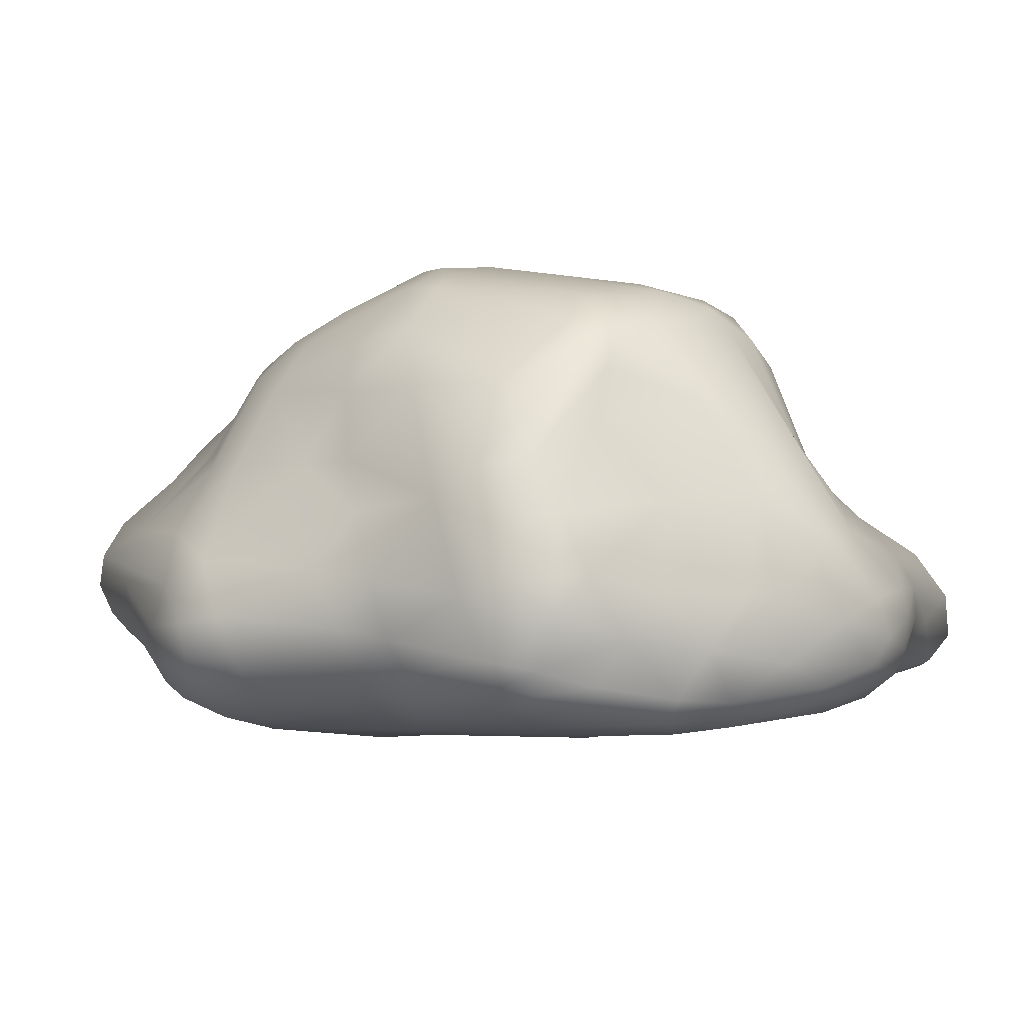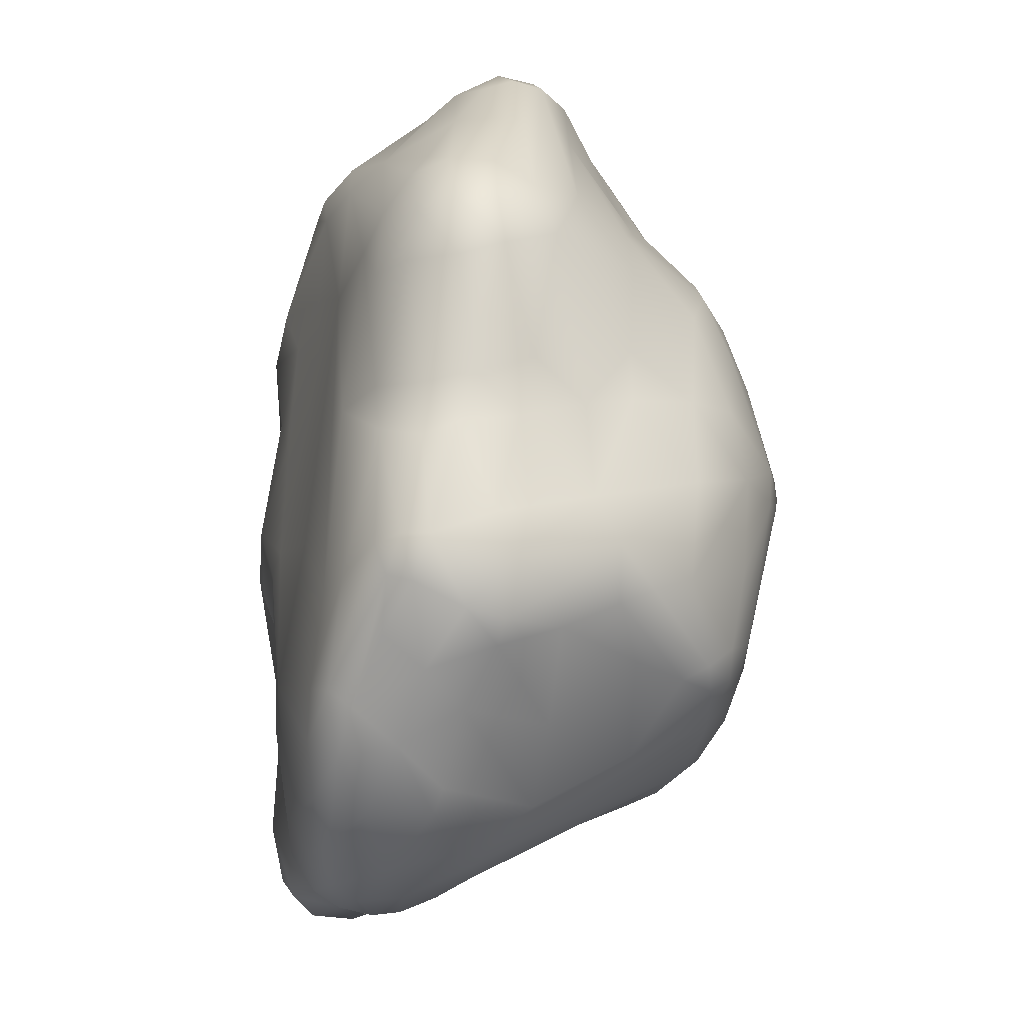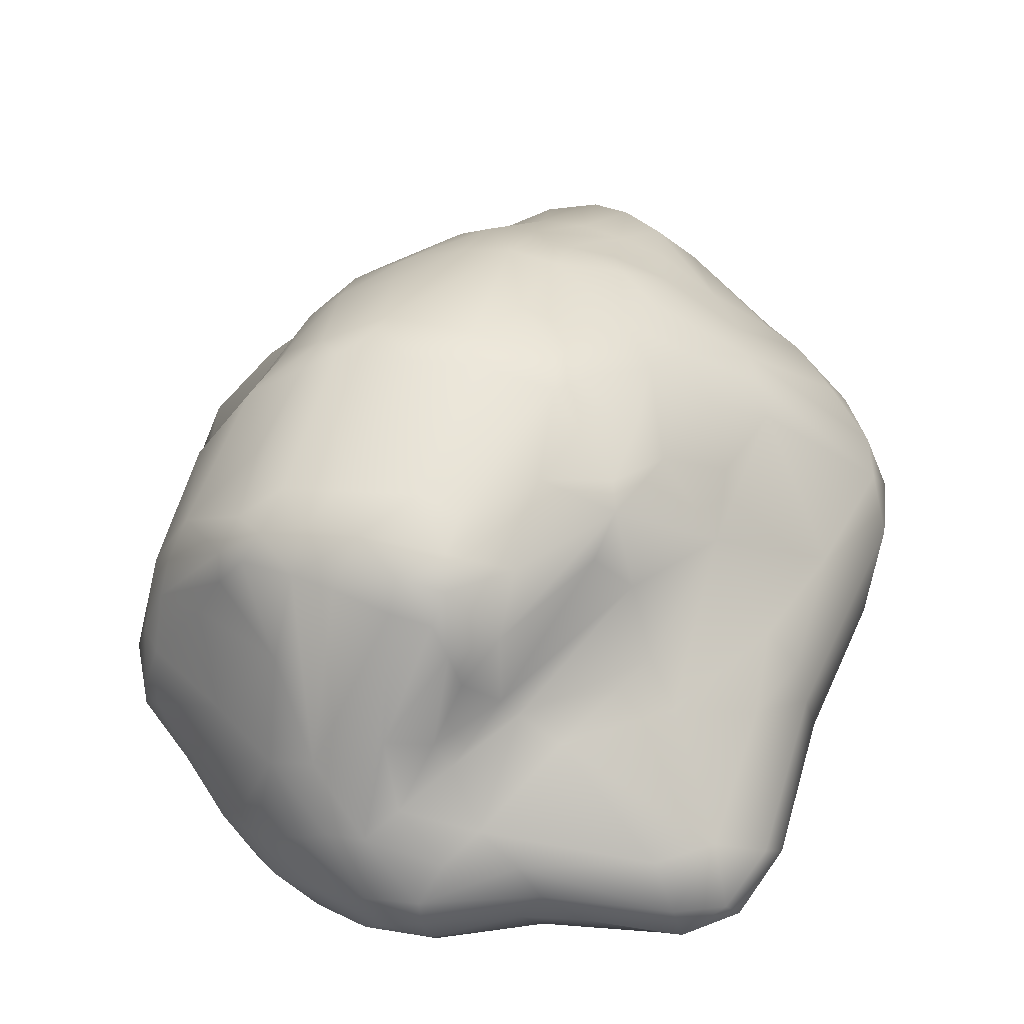
<metadata>
{"format":"obj","ext":"obj","renderer":"f3d","projection":"perspective","resolution":1024,"background":"white","views":[{"elev":-1.4,"azim":138.7,"up":"+Y"},{"elev":-40.7,"azim":76.1,"up":"+Z"},{"elev":50.1,"azim":-150.7,"up":"+Y"}]}
</metadata>
<code>
o Cube.001
v -0.356 4.672 -0.1577
v -0.04547 4.696 0.2165
v 0.3614 4.649 -0.4497
v 0.3877 -0.6043 -1.512
v 0.5475 -0.6209 0.985
v -0.9605 -0.6971 -0.5596
v -4.394 0.9169 -3.101
v -3.504 0.6398 -3.52
v -4.506 0.4518 -3.052
v 2.495 2.278 -2.635
v 2.704 1.956 -2.248
v 2.576 1.148 -3.097
v 0.05513 1.156 5.061
v -0.2383 0.9158 5.096
v 0.2497 0.7147 4.994
v -1.893 -0.6339 -0.5503
v -1.408 -0.7188 -0.4967
v -1.922 -0.8298 0.4862
v -0.276 -0.7669 2.019
v 0.4576 -0.6522 2.137
v -0.6925 -0.8898 2.904
v -1.161 4.225 -2.291
v -0.5843 4.404 -1.858
v -0.2566 4.241 -2.526
v 0.2291 2.974 -3.56
v 1.159 3.298 -3.173
v 1.443 2.71 -3.247
v -0.4448 3.83 2.832
v -0.646 3.077 3.817
v -0.1009 3.241 3.7
v -0.8875 -0.6632 3.667
v -2.353 -0.1956 3.658
v -1.664 -0.735 3.132
v -1.86 -0.5486 -1.298
v -2.697 -0.2162 -0.9704
v -3.044 -0.1747 -2.344
v -1.47 0.878 4.847
v -0.2569 0.5828 5.009
v 1.241 3.565 -3.01
v 2.123 2.727 -2.844
v 2.11 2.362 -3.079
v -0.02251 1.999 -4.17
v 0.9079 1.931 -3.806
v 1.19 0.9785 -3.964
v 1.507 0.5147 -3.797
v 2.223 0.7653 -3.525
v 2.268 0.2187 -3.325
v -1.356 0.2267 -4.554
v -0.8144 0.6852 -4.629
v -0.1259 0.2704 -4.491
v -1.402 0.9287 -4.592
v -0.5705 1.37 -4.497
v -3.084 1.037 -3.692
v -2.923 0.7072 -3.848
v -3.72 -0.2983 1.93
v -4.073 -0.1006 1.796
v -3.629 -0.4835 0.9018
v -1.727 3.116 -2.968
v -1.552 3.465 -2.936
v -1.615 2.478 -3.394
v 2.39 -0.2026 -1.535
v 1.801 -0.4988 -0.8179
v 1.717 -0.3742 -2.91
v 2.441 -0.2713 -1.009
v 2.645 -0.5057 0.6997
v 0.8776 2.476 4.612
v 0.4446 2.508 4.679
v 1.124 1.784 4.675
v 3.327 1.065 2.532
v 2.945 1.392 3.61
v 3.029 1.04 3.554
v 2.972 1.115 -1.577
v 2.748 0.952 -2.688
v 1.466 3.949 -1.867
v 2.078 3.837 -1.102
v 2.03 3.165 -2.542
v 1.5 4.299 -0.859
v 1.53 4.329 -0.4058
v -1.277 1.634 -4.32
v -0.864 1.564 -4.426
v -2.799 1.369 -3.683
v -1.985 1.023 -4.406
v -4.555 1.265 -0.1013
v -4.644 0.6675 0.04782
v -4.485 0.746 1.801
v -1.878 3.703 1.964
v -2.375 3.453 1.609
v -2.57 3.161 2.419
v -1.932 2.137 4.242
v -1.993 3.06 3.189
v -2.32 1.861 4.348
v -1.219 3.716 2.705
v -2.313 3.189 2.727
v -3.104 1.53 4.133
v -2.601 1.301 4.528
v -2.603 0.9797 4.523
v -3.229 1.155 4.196
v -3.27 0.7541 4.125
v -4.244 0.1702 -2.981
v -3.075 0.3016 -3.595
v -4.973 0.3416 -1.585
v -4.865 0.1832 -2.262
v -4.742 0.05773 -1.6
v -4.56 0.1661 -0.4619
v -4.292 -0.04046 -0.5286
v -4.356 -0.1198 -2.021
v -4.235 1.712 -0.8352
v -3.522 2.098 -1.482
v -4.518 1.409 -2.399
v -3.113 2.511 -1.285
v -3.094 2.816 0.3321
v -5.039 0.6485 -1.666
v -4.959 1.037 -1.989
v -4.949 0.535 -2.543
v -1.828 2.222 -3.396
v -1.517 1.923 -3.982
v -2.323 1.704 -3.669
v -1.571 0.5048 -4.594
v 0.9293 -0.08451 -3.951
v 1.665 0.04922 -3.552
v 2.35 1.718 -3.177
v 2.017 1.78 -3.419
v 2.885 0.5082 -1.712
v 3.305 0.7754 2.508
v 3.742 1.325 0.3341
v 3.882 1.061 0.8496
v 3.977 0.6548 0.4201
v 0.6344 2.856 4.462
v 0.2008 2.911 4.469
v -0.2177 2.492 4.677
v 1.092 3.768 2.587
v 1.222 3.144 3.301
v 1.421 3.628 2.473
v 1.27 1.163 4.69
v 1.14 0.6137 4.644
v 1.811 0.8744 4.452
v 2.198 1.353 4.426
v 2.298 0.9105 4.261
v 2.699 0.9412 4.006
v 0.1749 0.2028 4.803
v -0.3533 0.04994 4.632
v -0.01079 -0.3666 4.31
v 2.163 -0.02279 -3.216
v -1.415 -0.5497 -2.082
v -2.028 -0.4614 -2.233
v -3.038 -0.6763 0.6666
v -2.79 -0.6322 0.217
v 0.8184 4.167 -2.313
v 1.188 4.484 -0.6404
v 0.3524 4.133 -2.654
v 0.2256 4.321 -2.167
v 0.985 -0.7087 2.909
v 1.635 -0.5435 2.766
v 0.6642 -0.7024 3.61
v 3.592 -0.1146 0.4566
v 3.067 -0.3879 0.8942
v 2.899 -0.393 0.1454
v -0.2575 2.827 4.442
v -0.7532 2.567 4.497
v -1.049 3.577 3.026
v -2.691 2.178 -2.544
v -2.21 2.454 -2.6
v -2.69 3.149 -0.9504
v -2.028 2.679 -2.671
v -2.313 3.891 -0.6775
v -1.748 3.873 -1.883
v -1.899 3.45 -2.465
v -0.7019 3.985 2.511
v -0.8025 4.084 -2.719
v -1.17 4.523 0.04011
v -1.397 0.04596 4.341
v 3.513 1.627 1.217
v 2.862 2.358 1.473
v 3.026 1.681 2.642
v 3.888 0.6105 1.103
v -3.992 1.797 2.919
v -3.686 1.773 3.44
v 1.188 3.855 -2.68
v 2.163 3.676 -0.2362
v 2.51 3.202 0.7599
v 2.483 3.136 -0.4973
v 1.912 1.155 -3.68
v -4.604 0.08347 -2.571
v -4.838 0.8005 -2.695
v -2.035 0.7259 -4.458
v -3.014 1.986 3.803
v -4.358 0.2538 1.648
v -1.184 4.135 1.671
v -1.259 3.894 2.304
v -1.735 4.069 1.241
v -2.386 3.82 0.3012
v -4.067 2.012 1.312
v -3.968 2.095 -0.04333
v -0.5338 2.233 -4.09
v 2.071 3.411 1.73
v 1.544 2.97 3.03
v 0.1738 -0.7107 3.775
v -1.343 1.463 4.926
v -1.791 1.738 4.644
v 2.894 1.832 -1.189
v 2.857 2.346 -0.2872
v 0.06955 0.9398 -4.488
v -2.821 3.104 1.083
v -3.21 0.1429 3.699
v -3.92 0.07749 2.944
v -3.552 -0.08775 3.044
v -3.855 0.5248 3.53
v -2.096 0.3766 -4.378
v -2.108 1.442 -4.087
v 0.7409 0.4187 -4.206
v 3.128 0.617 -1.215
v 3.836 0.7435 -0.04486
v 3.703 0.3075 -0.1894
v 2.947 0.7139 3.407
v 2.503 0.4808 3.751
v 2.963 0.3861 2.742
v 3.764 0.1776 1.168
v 1.944 0.2588 3.892
v 1.112 -0.1521 4.134
v 1.545 2.239 4.308
v 1.538 1.968 4.482
v 2.278 1.616 4.297
v -0.7046 1.672 4.961
v 1.19 -0.4835 -2.774
v 0.5408 -0.4641 -3.5
v -2.123 -0.1676 -3.785
v -1.392 -0.7561 1.814
v -2.414 -0.6078 2.229
v -3.063 -0.6525 1.49
v -1.405 -0.8869 2.773
v 0.9478 4.597 0.03995
v 1.016 4.096 1.814
v 1.421 4.178 0.9078
v 2.11 -0.2561 2.82
v -1.4 2.867 3.729
v 2.39 2.584 2.066
v 2.173 2.446 2.722
v 1.768 2.314 3.929
v 2.248 3.42 1.379
v -2.137 4.039 -0.4214
v 1.635 3.863 1.57
v 2.056 3.751 0.784
v 1.774 -0.6137 0.8478
v -0.9744 4.568 0.4645
v -0.2494 4.529 0.9599
v 0.007877 4.011 2.549
v -0.1189 4.238 2.022
v 0.8121 3.941 -2.813
v 0.269 3.831 -3.055
v 0.9042 3.685 -3.065
v -0.223 3.861 -3.026
v -0.7493 -0.7463 0.8099
v 0.09745 -0.3955 -3.851
v -1.476 -0.3088 -3.749
v 0.3773 -0.1207 -4.189
v -0.326 -0.2354 -4.232
v -0.6728 0.01572 -4.471
v -2.073 0.09353 -4.229
v -1.205 -0.1016 -4.33
v 2.242 -0.1654 -2.921
v 0.8697 -0.3302 -3.736
v -1.466 1.146 4.922
v -2.426 0.3124 4.193
v -2.002 -0.1243 3.947
v 2.578 1.389 4.135
v 0.5201 -0.3283 4.265
v 2.518 1.78 3.855
v 1.162 2.722 4.229
v 0.8896 3.211 3.537
v 2.942 2.393 0.847
v 3.428 -0.1732 1.176
v 3.465 -0.008262 1.46
v 2.481 0.04498 -2.936
v 2.871 0.1479 -1.245
v 3.346 -0.1598 -0.03394
v 2.611 0.3117 -2.986
v 2.715 0.1721 -1.819
v 2.484 3.13 -1.624
v 0.3676 0.9699 -4.368
v -1.173 2.564 -3.677
v -0.8744 3.796 -2.968
v -4.346 1.694 0.0106
v -2.833 -0.07115 -3.19
v -4.01 1.148 3.412
v -4.247 0.4864 2.813
v -2.76 -0.3353 2.961
v -2.854 3.024 2.105
v -4.334 1.3 2.599
v -4.057 1.4 -2.928
v 2.173 1.171 -3.539
v 3.221 1.213 -0.9654
v 0.5592 3.811 2.775
v 0.4032 3.223 3.693
v -1.208 -0.8536 3.147
v 0.9415 4.609 -0.2571
v 0.4573 4.221 1.969
v -1.327 4.024 -2.586
v -1.32 3.754 -2.867
v 1.243 -0.4808 3.582
v -1.076 4.333 -1.837
v -1.511 4.239 -0.9343
v -3.866 -0.1826 -0.6948
v 2.745 2.379 -0.8842
v 3.886 0.2566 0.4283
v -2.327 3.635 -1.182
v -3.692 0.02718 -2.913
v -1.349 4.449 0.4365
v -2.026 4.096 0.3283
v -1.13 4.397 1.057
f 1 2 3
f 4 5 6
f 7 8 9
f 10 11 12
f 13 14 15
f 16 17 18
f 19 20 21
f 22 23 24
f 25 26 27
f 28 29 30
f 31 32 33
f 34 35 36
f 14 37 38
f 39 40 41
f 42 43 44
f 45 46 47
f 48 49 50
f 51 52 49
f 53 54 8
f 55 56 57
f 58 59 60
f 61 62 63
f 64 65 62
f 66 67 68
f 69 70 71
f 11 72 73
f 74 75 76
f 77 78 75
f 79 80 51
f 81 82 53
f 83 84 85
f 86 87 88
f 89 90 91
f 92 93 90
f 91 94 95
f 96 97 98
f 99 8 100
f 101 102 103
f 104 103 105
f 106 36 35
f 107 108 109
f 110 108 111
f 112 113 114
f 115 116 117
f 118 51 49
f 119 45 120
f 41 121 122
f 73 72 123
f 69 71 124
f 125 126 127
f 128 67 66
f 67 129 130
f 131 132 133
f 134 135 136
f 137 136 138
f 137 138 139
f 140 141 142
f 47 143 120
f 144 34 145
f 18 146 147
f 23 1 3
f 148 149 77
f 150 151 148
f 152 153 154
f 155 156 157
f 130 158 159
f 28 160 29
f 42 25 43
f 161 162 117
f 110 162 161
f 163 164 162
f 165 166 167
f 168 160 28
f 169 22 24
f 170 1 23
f 16 18 147
f 37 171 38
f 15 38 140
f 172 173 174
f 69 124 175
f 177 88 176
f 178 74 76
f 179 180 181
f 45 182 46
f 114 9 183
f 184 9 114
f 53 185 54
f 186 177 94
f 90 93 186
f 187 104 56
f 188 86 189
f 190 191 87
f 192 111 193
f 194 42 80
f 149 78 77
f 195 133 196
f 160 92 90
f 189 92 168
f 197 142 31
f 198 199 95
f 199 91 95
f 200 201 125
f 43 122 182
f 42 202 52
f 203 191 111
f 104 105 57
f 204 205 206
f 204 207 205
f 54 208 100
f 185 118 208
f 116 79 209
f 44 45 210
f 211 212 213
f 214 215 216
f 124 216 217
f 218 136 219
f 220 221 222
f 221 68 137
f 223 159 198
f 63 224 225
f 224 4 225
f 226 145 36
f 227 228 229
f 227 19 230
f 150 24 151
f 231 232 233
f 156 234 153
f 235 90 89
f 158 235 159
f 158 29 235
f 236 196 237
f 237 196 238
f 239 195 236
f 164 58 60
f 191 240 165
f 111 165 163
f 162 115 117
f 239 241 195
f 78 242 179
f 233 242 78
f 236 237 174
f 160 235 29
f 129 158 130
f 65 243 62
f 20 152 21
f 170 244 1
f 2 244 245
f 168 28 246
f 246 28 30
f 247 188 168
f 150 148 248
f 249 248 250
f 148 77 178
f 178 77 74
f 251 24 249
f 23 3 151
f 252 19 227
f 6 252 18
f 17 6 18
f 18 229 146
f 230 33 228
f 253 144 254
f 255 256 257
f 258 226 100
f 258 259 226
f 145 34 36
f 260 63 261
f 143 261 119
f 261 225 253
f 255 253 256
f 119 261 255
f 225 4 144
f 14 198 262
f 67 130 223
f 142 141 171
f 263 264 171
f 37 263 171
f 265 137 139
f 215 138 218
f 140 142 266
f 133 132 196
f 220 66 221
f 238 220 267
f 268 269 128
f 126 69 175
f 212 125 127
f 270 172 125
f 271 272 234
f 155 271 156
f 272 216 234
f 47 273 143
f 274 275 64
f 276 123 277
f 273 277 61
f 274 64 61
f 123 211 274
f 39 76 40
f 76 278 10
f 210 119 255
f 202 210 50
f 279 210 202
f 120 45 47
f 44 182 45
f 208 48 258
f 48 259 258
f 257 50 255
f 48 257 259
f 59 280 60
f 280 79 116
f 280 281 79
f 281 194 79
f 113 109 184
f 84 112 101
f 282 193 107
f 102 183 106
f 146 35 147
f 101 103 104
f 84 101 104
f 283 100 226
f 54 100 8
f 207 284 285
f 286 55 228
f 264 204 32
f 263 98 204
f 229 57 146
f 206 205 55
f 192 287 111
f 203 111 287
f 93 86 88
f 288 83 85
f 282 83 288
f 176 288 284
f 284 288 285
f 285 85 187
f 192 282 288
f 289 81 7
f 161 117 289
f 52 202 49
f 182 290 46
f 44 43 182
f 72 200 291
f 11 200 72
f 174 267 70
f 269 292 293
f 68 13 134
f 37 262 96
f 159 89 199
f 273 61 260
f 144 17 16
f 144 6 17
f 21 294 230
f 149 3 295
f 296 246 292
f 188 189 168
f 190 86 188
f 166 297 167
f 167 59 58
f 297 298 59
f 26 39 41
f 153 234 299
f 299 218 219
f 247 246 296
f 300 301 170
f 144 4 6
f 291 125 212
f 81 209 82
f 287 192 176
f 87 203 287
f 286 206 55
f 103 106 302
f 83 107 113
f 298 280 59
f 181 201 303
f 277 123 274
f 46 12 276
f 47 276 273
f 122 121 290
f 126 175 127
f 304 217 155
f 172 70 126
f 172 174 70
f 131 269 132
f 62 243 224
f 259 256 254
f 6 5 19
f 252 227 18
f 250 248 39
f 296 131 232
f 232 131 241
f 245 296 2
f 159 235 89
f 30 29 158
f 30 158 129
f 241 133 195
f 43 27 122
f 167 58 164
f 240 301 165
f 305 167 164
f 198 159 199
f 173 236 174
f 82 51 185
f 251 249 194
f 109 161 289
f 93 177 186
f 207 285 205
f 84 104 187
f 81 117 209
f 234 215 218
f 102 112 114
f 129 293 30
f 43 25 27
f 242 233 241
f 300 170 23
f 283 226 36
f 223 130 159
f 12 11 73
f 181 180 201
f 113 107 109
f 103 102 106
f 284 98 97
f 284 177 176
f 57 105 302
f 86 190 87
f 74 77 75
f 61 64 62
f 27 26 41
f 236 195 196
f 299 234 218
f 296 292 131
f 88 87 287
f 264 263 204
f 95 94 97
f 177 97 94
f 112 83 113
f 306 100 283
f 105 103 302
f 106 306 36
f 10 41 40
f 83 282 107
f 117 116 209
f 119 210 45
f 10 278 11
f 231 3 2
f 124 214 216
f 216 215 234
f 270 173 172
f 125 201 270
f 238 196 132
f 267 220 222
f 265 222 137
f 14 223 198
f 14 13 223
f 63 62 224
f 18 227 229
f 78 231 233
f 149 295 78
f 2 296 231
f 267 237 238
f 270 180 173
f 201 180 270
f 173 239 236
f 239 242 241
f 25 250 26
f 110 163 162
f 34 144 16
f 238 132 268
f 121 10 12
f 211 291 212
f 279 44 210
f 108 110 161
f 204 98 207
f 85 84 187
f 80 42 52
f 199 89 91
f 265 267 222
f 26 250 39
f 64 275 157
f 64 157 65
f 181 75 179
f 200 303 201
f 192 193 282
f 190 307 308
f 87 191 203
f 56 104 57
f 54 185 208
f 183 9 99
f 102 114 183
f 109 108 161
f 194 249 25
f 50 49 202
f 118 185 51
f 219 154 299
f 211 72 291
f 211 213 274
f 276 12 73
f 71 139 214
f 214 139 215
f 175 124 217
f 135 15 140
f 218 138 136
f 222 221 137
f 37 96 263
f 261 63 225
f 35 34 16
f 32 31 264
f 230 19 21
f 169 298 297
f 245 309 247
f 170 308 307
f 243 152 20
f 5 243 20
f 115 164 60
f 163 305 164
f 305 165 167
f 191 308 240
f 153 243 65
f 111 163 110
f 111 191 165
f 163 165 305
f 162 164 115
f 25 249 250
f 179 242 180
f 242 239 180
f 197 152 154
f 275 155 157
f 157 156 65
f 19 5 20
f 197 154 266
f 197 266 142
f 66 268 128
f 154 153 299
f 170 307 244
f 307 309 244
f 1 244 2
f 245 244 309
f 247 168 246
f 231 296 232
f 241 131 133
f 248 148 178
f 169 297 22
f 281 298 169
f 24 23 151
f 227 230 228
f 286 33 32
f 230 294 33
f 228 33 286
f 257 256 259
f 283 36 306
f 120 143 119
f 243 5 4
f 224 243 4
f 14 262 37
f 13 67 223
f 141 38 171
f 140 38 141
f 137 134 136
f 215 139 138
f 219 140 266
f 219 136 135
f 238 268 220
f 128 129 67
f 155 213 304
f 126 70 69
f 304 212 127
f 304 175 217
f 7 109 289
f 124 71 214
f 46 290 12
f 182 122 290
f 47 46 276
f 273 276 277
f 277 274 61
f 276 73 123
f 27 41 122
f 278 181 303
f 76 75 278
f 202 42 279
f 50 210 255
f 209 79 82
f 208 118 48
f 257 48 50
f 60 280 116
f 281 251 194
f 106 99 306
f 184 7 9
f 114 113 184
f 193 111 108
f 107 193 108
f 286 204 206
f 146 302 35
f 302 106 35
f 306 99 100
f 7 53 8
f 99 9 8
f 96 95 97
f 91 186 94
f 95 262 198
f 228 55 229
f 229 55 57
f 55 205 56
f 92 189 93
f 91 90 186
f 190 308 191
f 285 288 85
f 88 287 176
f 176 192 288
f 53 82 185
f 7 81 53
f 289 117 81
f 80 52 51
f 75 78 179
f 11 303 200
f 131 292 269
f 134 13 15
f 260 61 63
f 21 197 294
f 294 197 31
f 23 22 300
f 300 22 301
f 148 151 149
f 309 190 188
f 235 160 90
f 160 168 92
f 167 297 59
f 149 151 3
f 31 142 171
f 139 70 265
f 13 68 67
f 174 237 267
f 56 285 187
f 11 278 303
f 291 200 125
f 79 194 80
f 189 86 93
f 22 166 301
f 57 302 146
f 263 96 98
f 100 208 258
f 194 25 42
f 115 60 116
f 48 118 49
f 82 79 51
f 279 42 44
f 40 76 10
f 39 178 76
f 123 72 211
f 274 213 275
f 290 121 12
f 271 217 272
f 155 217 271
f 217 216 272
f 125 172 126
f 128 269 293
f 134 15 135
f 135 140 219
f 137 68 134
f 255 261 253
f 143 273 260
f 143 260 261
f 35 16 147
f 226 259 254
f 254 256 253
f 294 31 33
f 252 6 19
f 251 281 169
f 251 169 24
f 78 295 231
f 39 248 178
f 249 24 150
f 248 249 150
f 233 232 241
f 307 190 309
f 65 156 153
f 180 239 173
f 165 301 166
f 240 170 301
f 145 254 144
f 156 271 234
f 247 309 188
f 245 247 296
f 31 171 264
f 253 225 144
f 221 66 68
f 15 14 38
f 268 132 269
f 128 293 129
f 298 281 280
f 293 292 30
f 246 30 292
f 177 93 88
f 102 101 112
f 284 207 98
f 177 284 97
f 112 84 83
f 10 121 41
f 231 295 3
f 265 70 267
f 181 278 75
f 219 266 154
f 170 240 308
f 153 152 243
f 197 21 152
f 66 220 268
f 155 275 213
f 304 213 212
f 304 127 175
f 7 184 109
f 106 183 99
f 286 32 204
f 95 96 262
f 139 71 70
f 56 205 285
f 22 297 166
f 145 226 254

</code>
